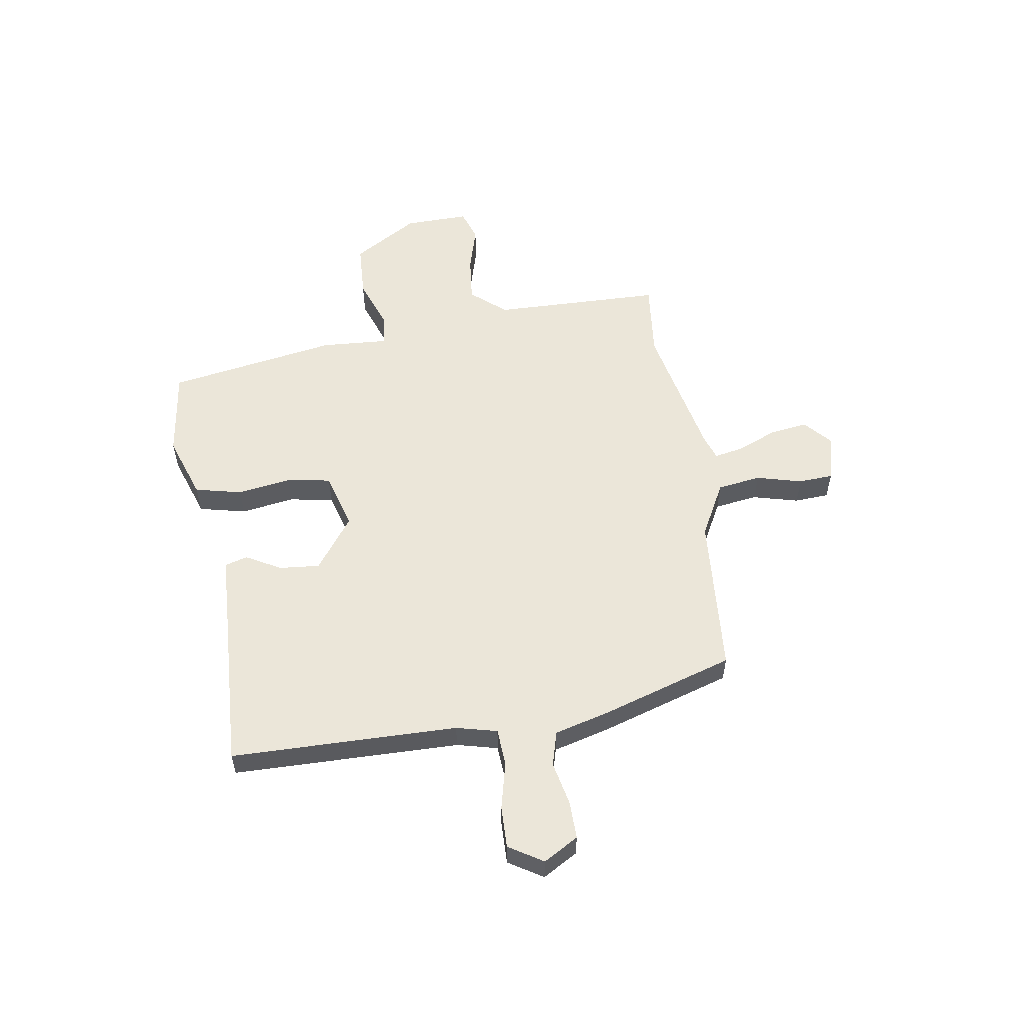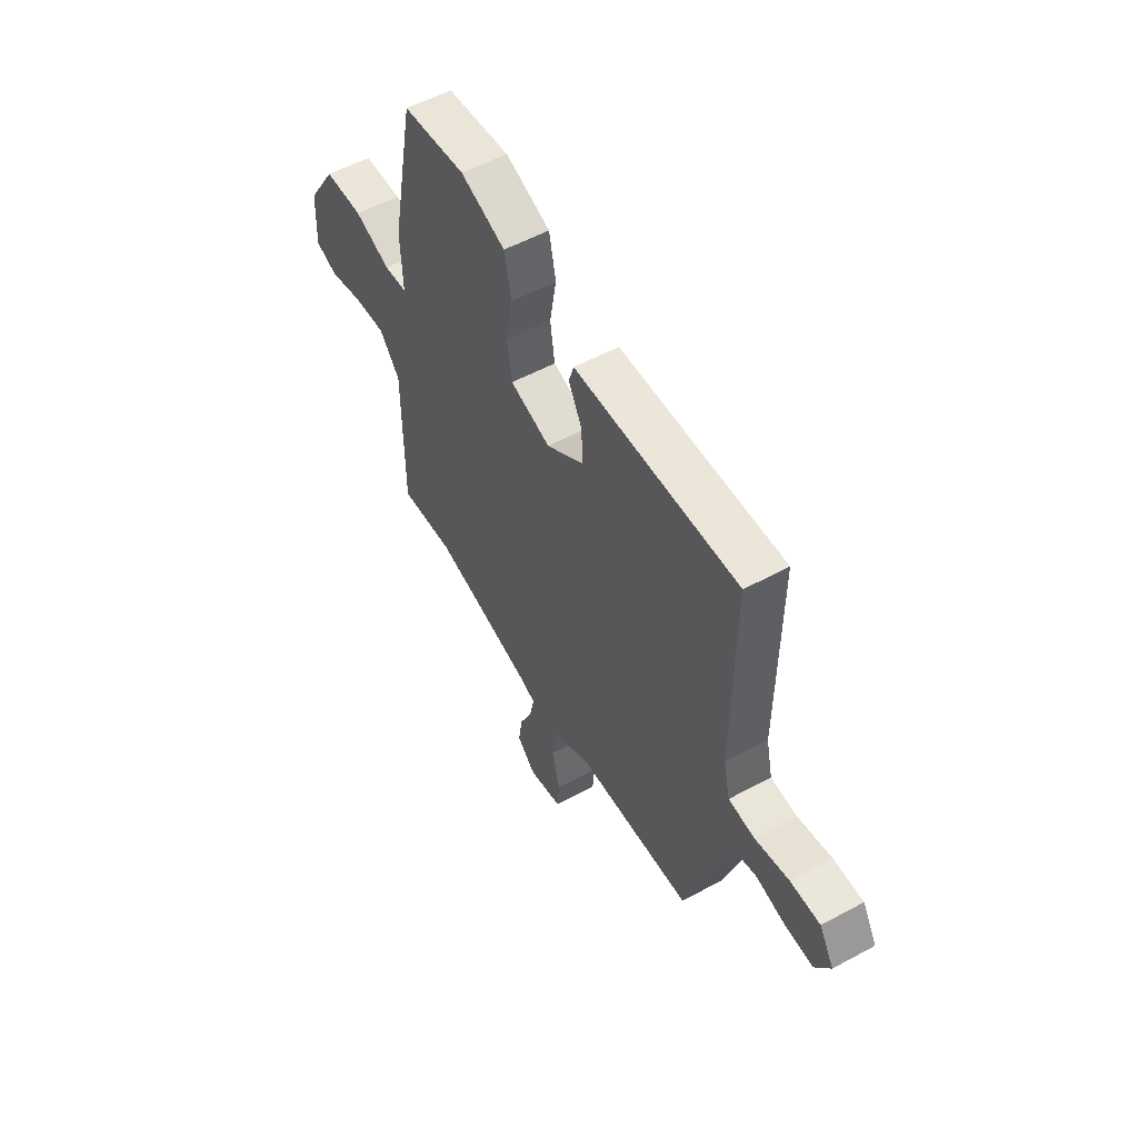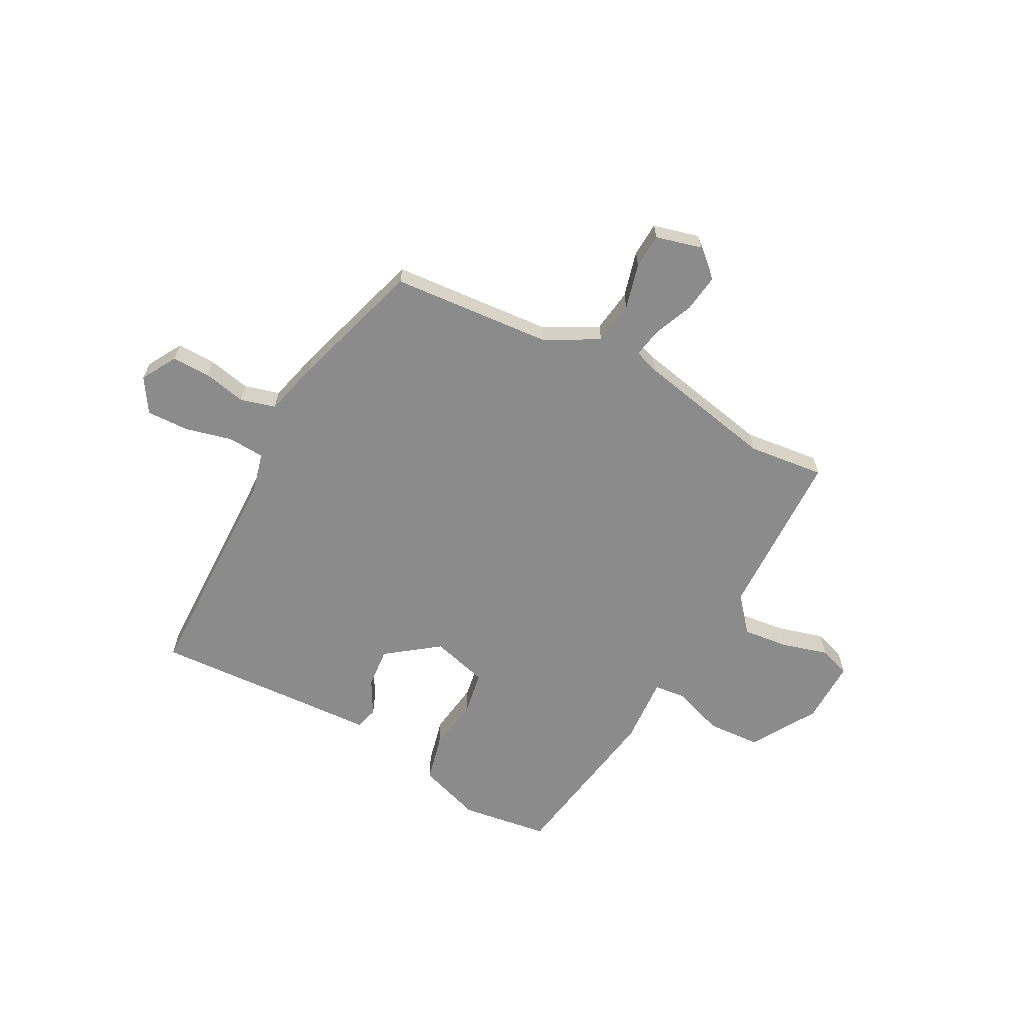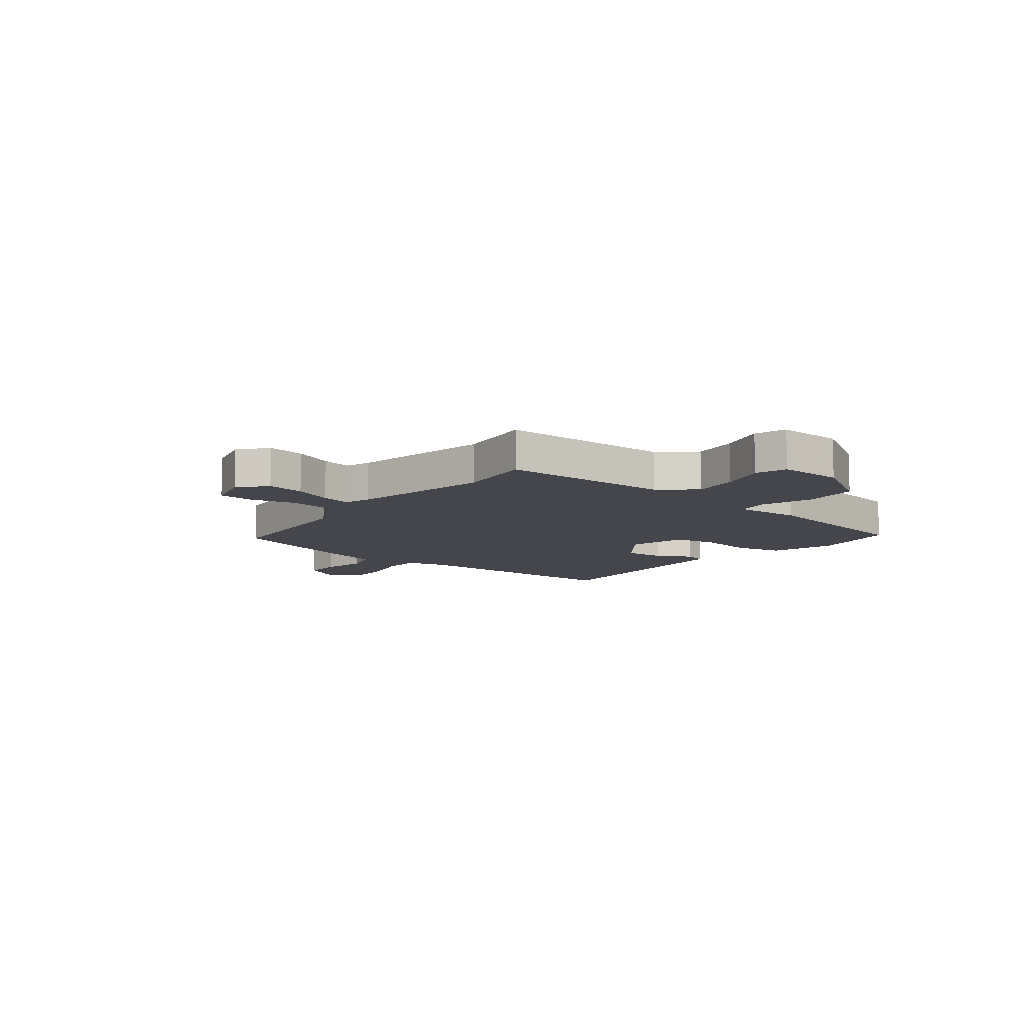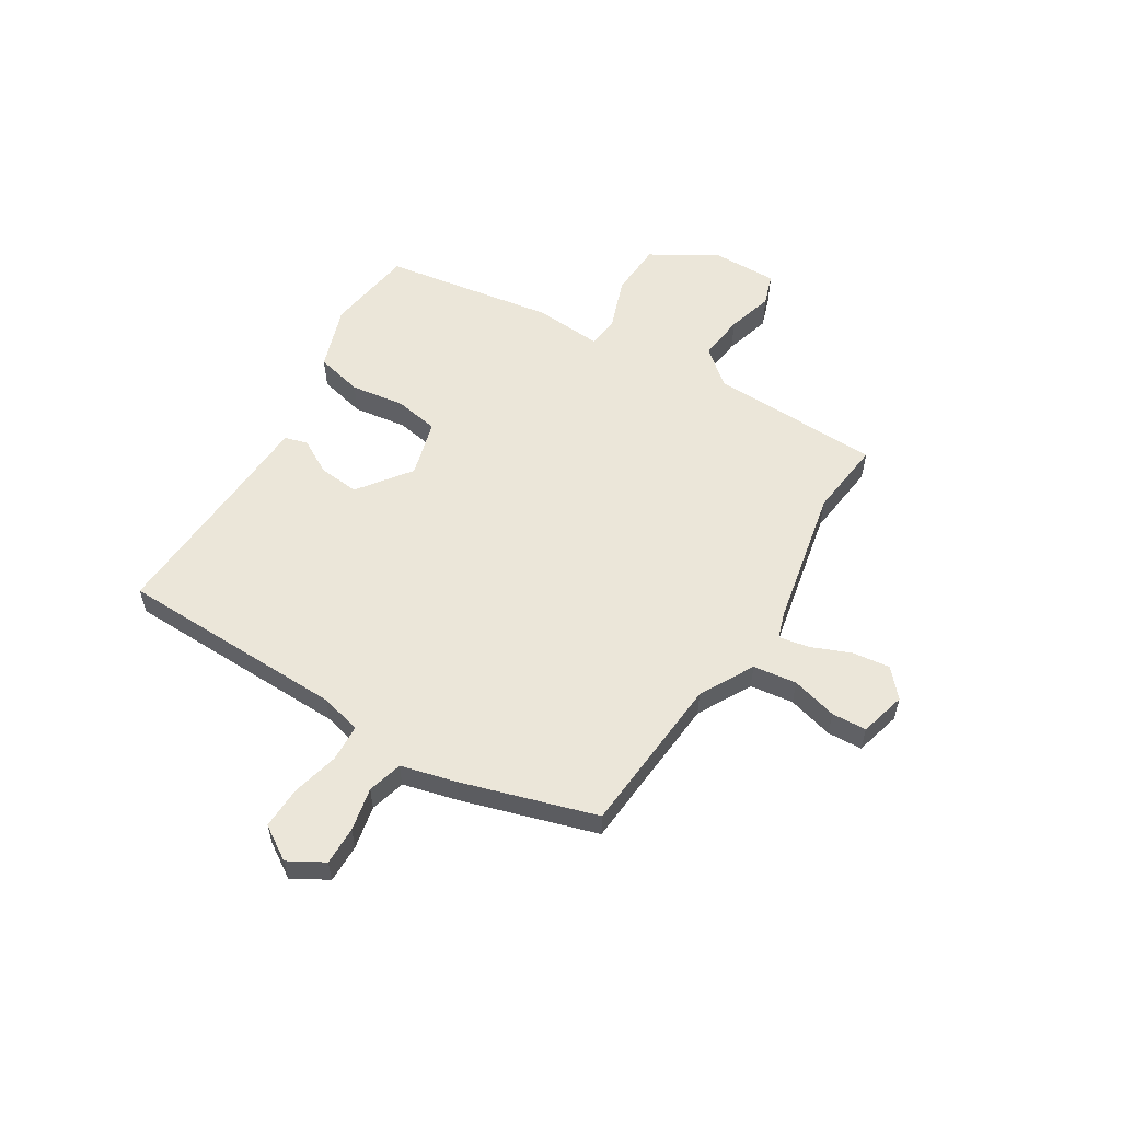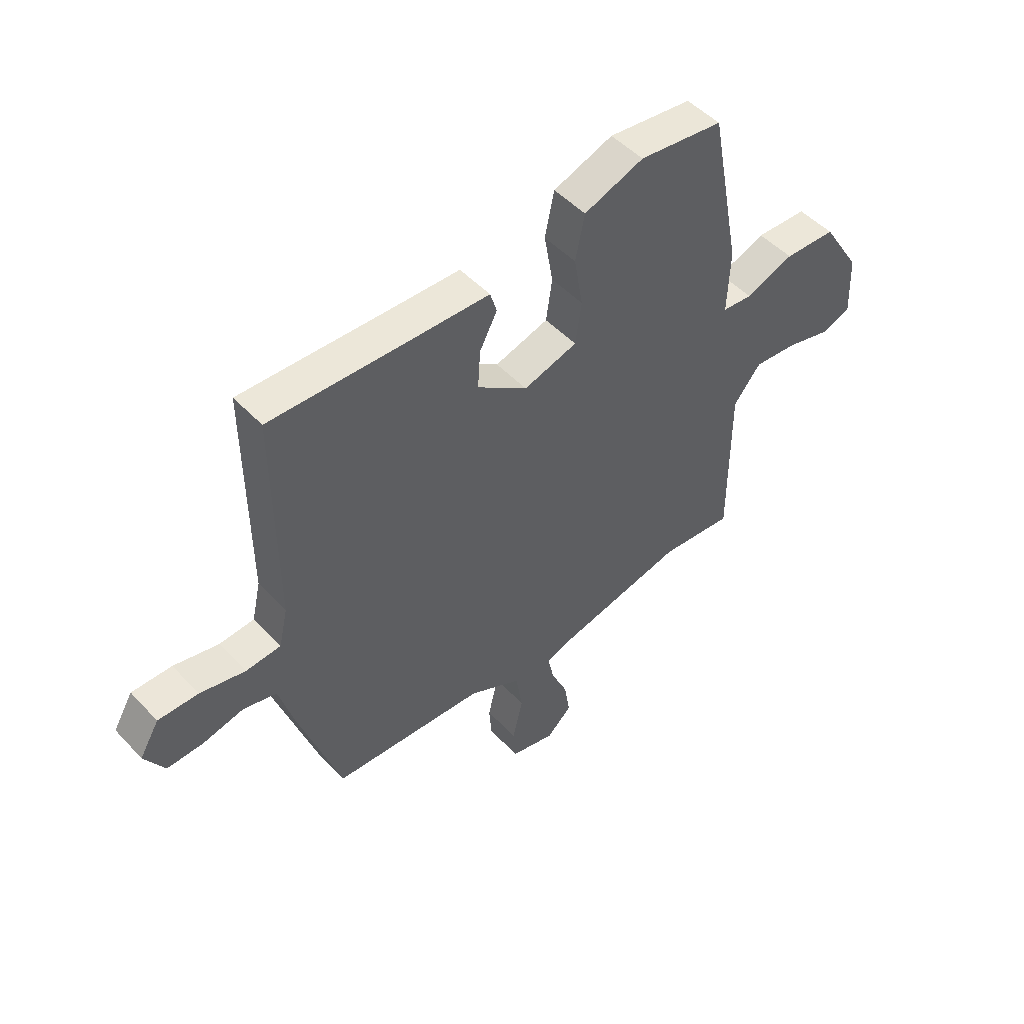
<metadata>
{"format":"obj","ext":"obj","renderer":"f3d","projection":"perspective","resolution":1024,"background":"white","views":[{"elev":56.2,"azim":82.4,"up":"+Y"},{"elev":54.9,"azim":60.2,"up":"+Z"},{"elev":-63.9,"azim":153.5,"up":"+Y"},{"elev":-10.0,"azim":-126.8,"up":"+Y"},{"elev":56.7,"azim":123.3,"up":"+Y"},{"elev":49.1,"azim":139.1,"up":"+Z"}]}
</metadata>
<code>
v 0.417 0.07 -0.492
v 0.121 0.07 -0.507
v 0.02 0.07 -0.558
v 0.007 0.07 -0.638
v 0.027 0.07 -0.723
v 0.022 0.07 -0.787
v -0.064 0.07 -0.807
v -0.113 0.07 -0.761
v -0.102 0.07 -0.692
v -0.07 0.07 -0.62
v -0.058 0.07 -0.565
v -0.104 0.07 -0.548
v -0.359 0.07 -0.488
v -0.5 0.07 -0.5
v -0.5 0.07 -0.185
v -0.553 0.07 -0.119
v -0.638 0.07 -0.126
v -0.724 0.07 -0.148
v -0.781 0.07 -0.127
v -0.776 0.07 -0.008
v -0.701 0.07 0.111
v -0.601 0.07 0.114
v -0.508 0.07 0.078
v -0.449 0.07 0.083
v -0.454 0.07 0.208
v -0.394 0.07 0.521
v -0.231 0.07 0.54
v -0.115 0.07 0.497
v -0.097 0.07 0.41
v -0.114 0.07 0.311
v -0.102 0.07 0.229
v 0.002 0.07 0.197
v 0.1 0.07 0.266
v 0.095 0.07 0.341
v 0.061 0.07 0.406
v 0.074 0.07 0.448
v 0.209 0.07 0.451
v 0.496 0.07 0.459
v 0.493 0.07 0.038
v 0.51 0.07 -0.038
v 0.578 0.07 -0.044
v 0.666 0.07 -0.025
v 0.744 0.07 -0.025
v 0.782 0.07 -0.089
v 0.743 0.07 -0.153
v 0.672 0.07 -0.15
v 0.593 0.07 -0.131
v 0.528 0.07 -0.147
v 0.499 0.07 -0.248
v 0.417 0 -0.492
v 0.121 0 -0.507
v 0.02 0 -0.558
v 0.007 0 -0.638
v 0.027 0 -0.723
v 0.022 0 -0.787
v -0.064 0 -0.807
v -0.113 0 -0.761
v -0.102 0 -0.692
v -0.07 0 -0.62
v -0.058 0 -0.565
v -0.104 0 -0.548
v -0.359 0 -0.488
v -0.5 0 -0.5
v -0.5 0 -0.185
v -0.553 0 -0.119
v -0.638 0 -0.126
v -0.724 0 -0.148
v -0.781 0 -0.127
v -0.776 0 -0.008
v -0.701 0 0.111
v -0.601 0 0.114
v -0.508 0 0.078
v -0.449 0 0.083
v -0.454 0 0.208
v -0.394 0 0.521
v -0.231 0 0.54
v -0.115 0 0.497
v -0.097 0 0.41
v -0.114 0 0.311
v -0.102 0 0.229
v 0.002 0 0.197
v 0.1 0 0.266
v 0.095 0 0.341
v 0.061 0 0.406
v 0.074 0 0.448
v 0.209 0 0.451
v 0.496 0 0.459
v 0.493 0 0.038
v 0.51 0 -0.038
v 0.578 0 -0.044
v 0.666 0 -0.025
v 0.744 0 -0.025
v 0.782 0 -0.089
v 0.743 0 -0.153
v 0.672 0 -0.15
v 0.593 0 -0.131
v 0.528 0 -0.147
v 0.499 0 -0.248
f 48 49 1 2
f 45 46 47
f 44 45 47
f 43 44 47
f 42 43 47
f 41 42 47
f 40 41 47 48
f 48 2 3
f 40 48 3
f 39 40 3
f 37 38 39 3
f 34 35 36 37
f 33 34 37
f 28 29 30
f 27 28 30
f 26 27 30
f 25 26 30
f 24 25 30
f 24 30 31
f 21 22 23
f 20 21 23
f 19 20 23
f 18 19 23
f 17 18 23
f 16 17 23 24
f 24 31 32
f 16 24 32
f 15 16 32
f 8 9 10
f 7 8 10
f 6 7 10
f 5 6 10
f 4 5 10
f 3 4 10 11
f 3 11 12
f 37 3 12
f 33 37 12
f 15 32 33
f 14 15 33
f 13 14 33
f 12 13 33
f 51 50 98 97
f 96 95 94
f 96 94 93
f 96 93 92
f 96 92 91
f 96 91 90
f 97 96 90 89
f 52 51 97
f 52 97 89
f 52 89 88
f 52 88 87 86
f 86 85 84 83
f 86 83 82
f 79 78 77
f 79 77 76
f 79 76 75
f 79 75 74
f 79 74 73
f 80 79 73
f 72 71 70
f 72 70 69
f 72 69 68
f 72 68 67
f 72 67 66
f 73 72 66 65
f 81 80 73
f 81 73 65
f 81 65 64
f 59 58 57
f 59 57 56
f 59 56 55
f 59 55 54
f 59 54 53
f 60 59 53 52
f 61 60 52
f 61 52 86
f 61 86 82
f 82 81 64
f 82 64 63
f 82 63 62
f 82 62 61
f 1 50 51 2
f 2 51 52 3
f 3 52 53 4
f 4 53 54 5
f 5 54 55 6
f 6 55 56 7
f 7 56 57 8
f 8 57 58 9
f 9 58 59 10
f 10 59 60 11
f 11 60 61 12
f 12 61 62 13
f 13 62 63 14
f 14 63 64 15
f 15 64 65 16
f 16 65 66 17
f 17 66 67 18
f 18 67 68 19
f 19 68 69 20
f 20 69 70 21
f 21 70 71 22
f 22 71 72 23
f 23 72 73 24
f 24 73 74 25
f 25 74 75 26
f 26 75 76 27
f 27 76 77 28
f 28 77 78 29
f 29 78 79 30
f 30 79 80 31
f 31 80 81 32
f 32 81 82 33
f 33 82 83 34
f 34 83 84 35
f 35 84 85 36
f 36 85 86 37
f 37 86 87 38
f 38 87 88 39
f 39 88 89 40
f 40 89 90 41
f 41 90 91 42
f 42 91 92 43
f 43 92 93 44
f 44 93 94 45
f 45 94 95 46
f 46 95 96 47
f 47 96 97 48
f 48 97 98 49
f 49 98 50 1

</code>
